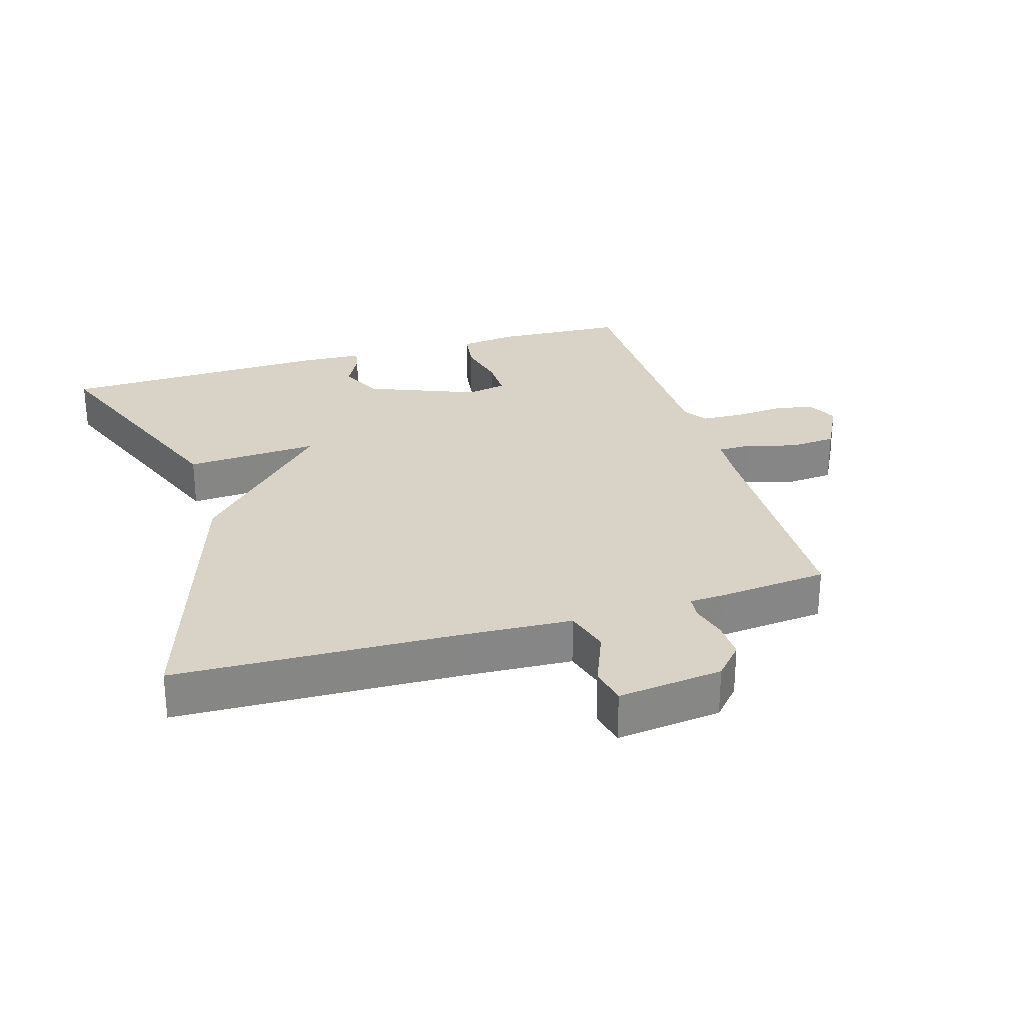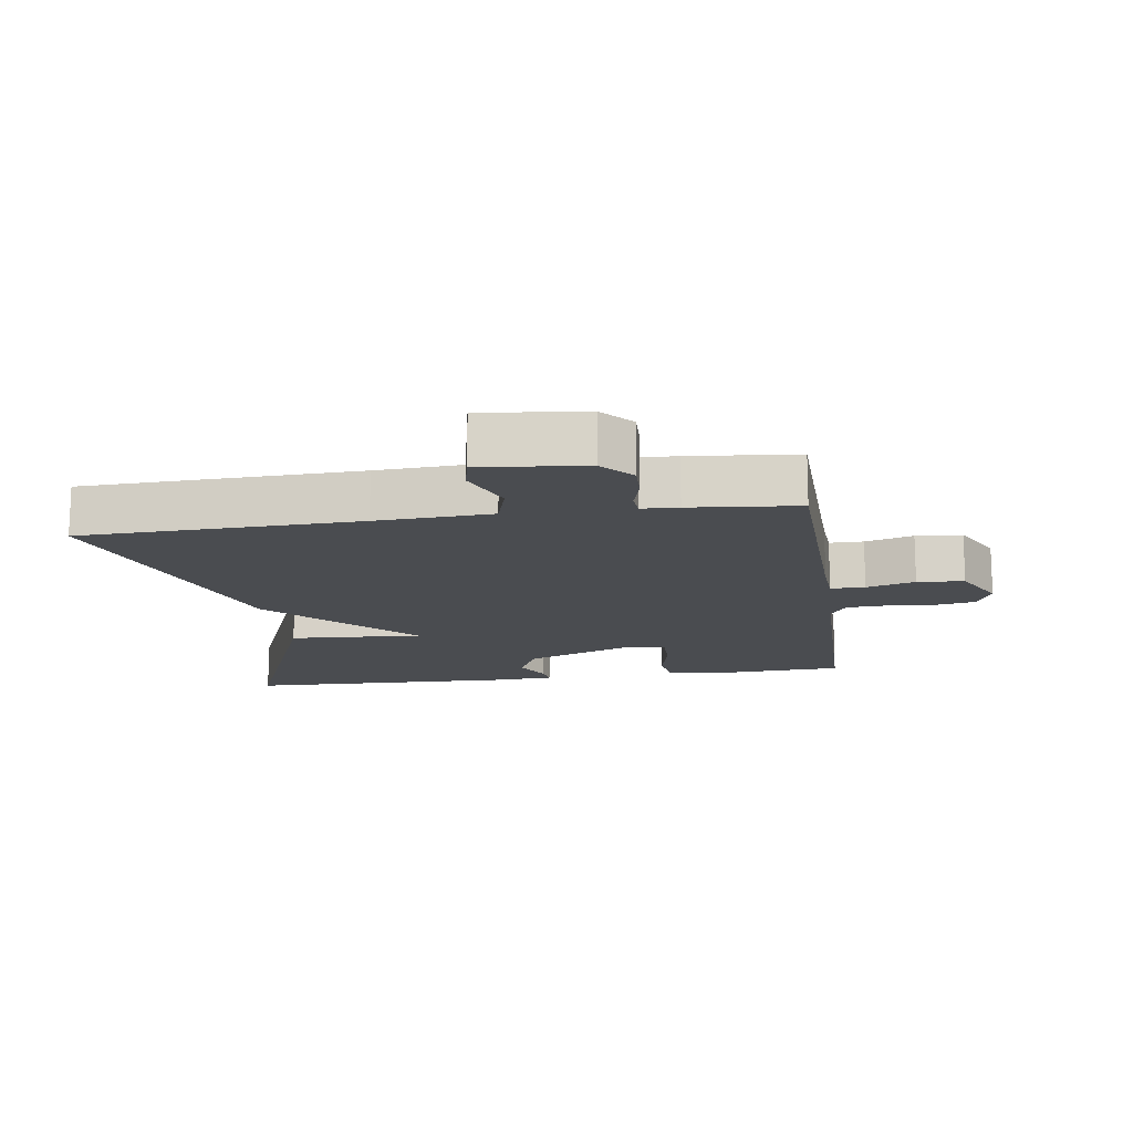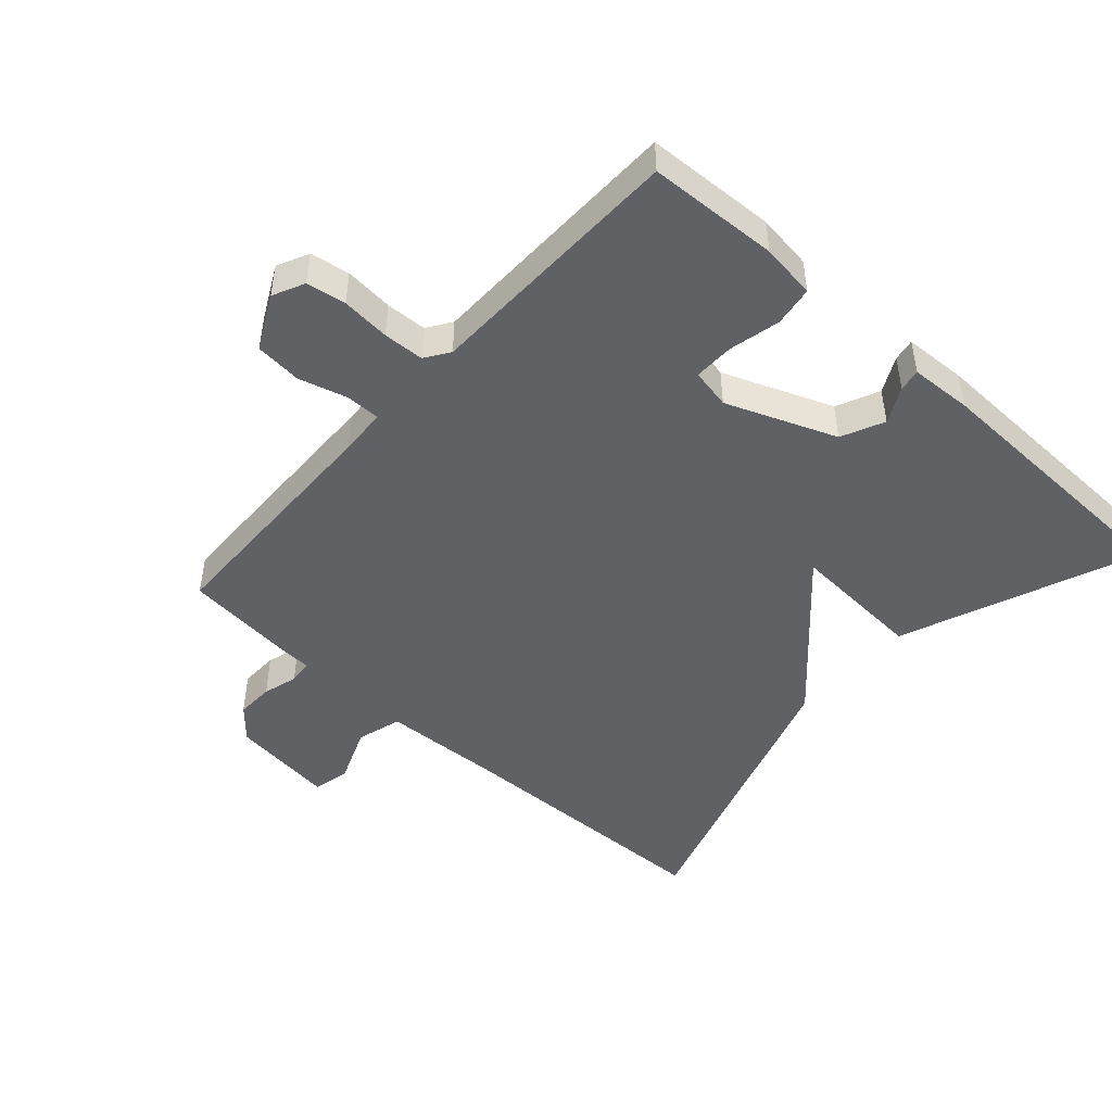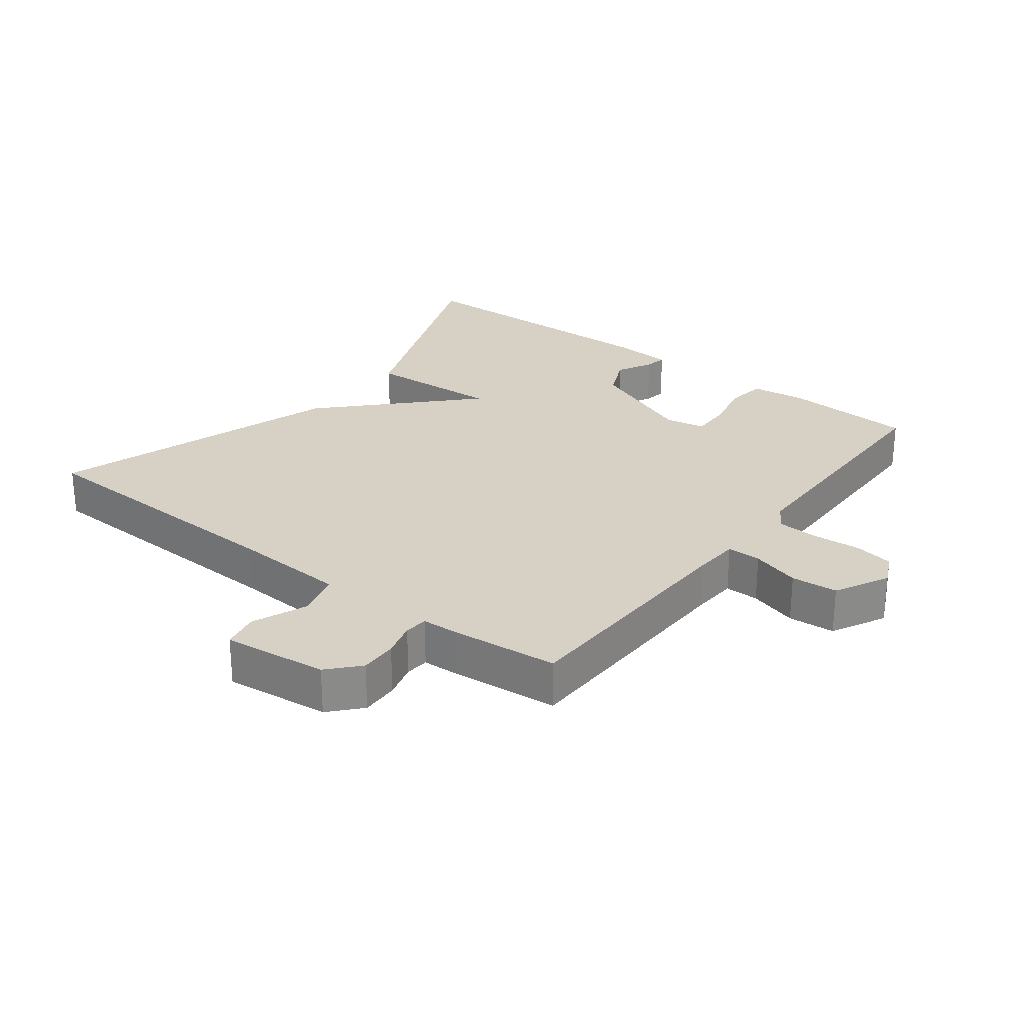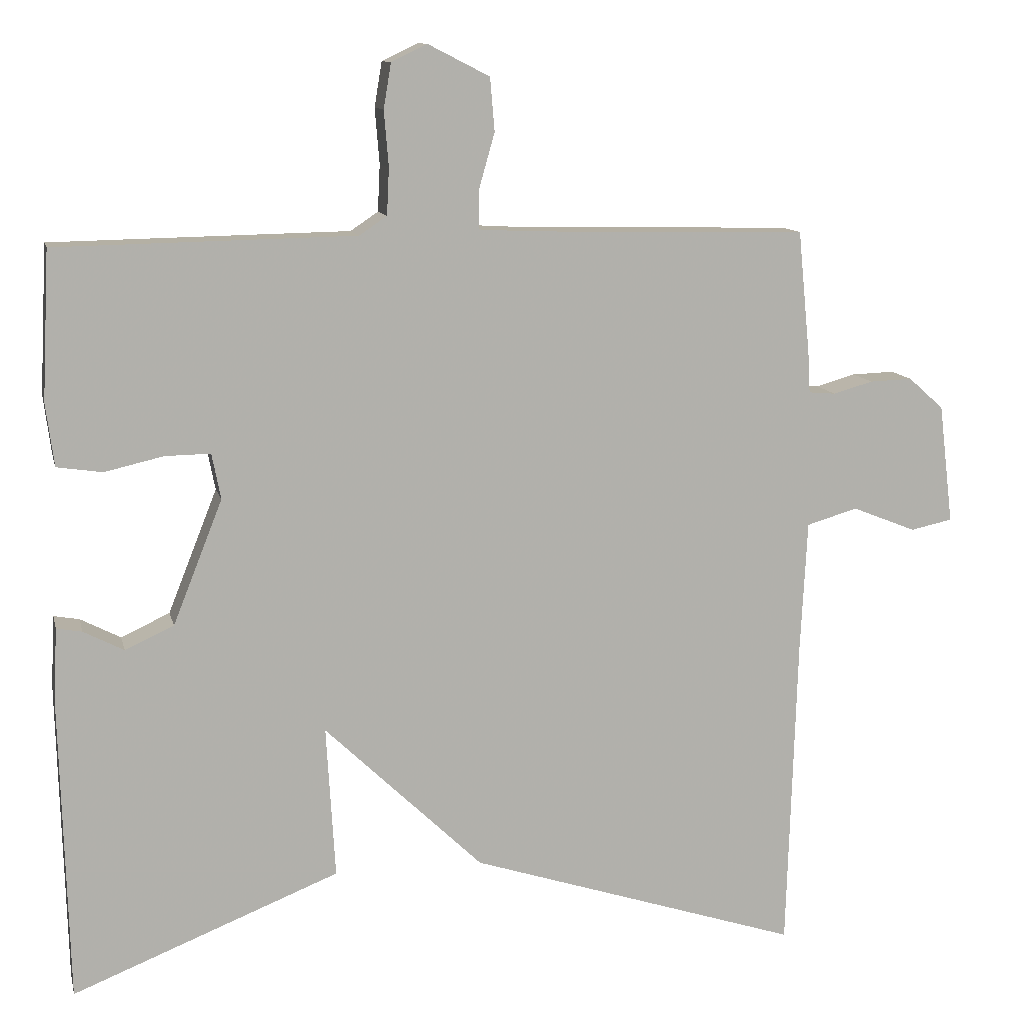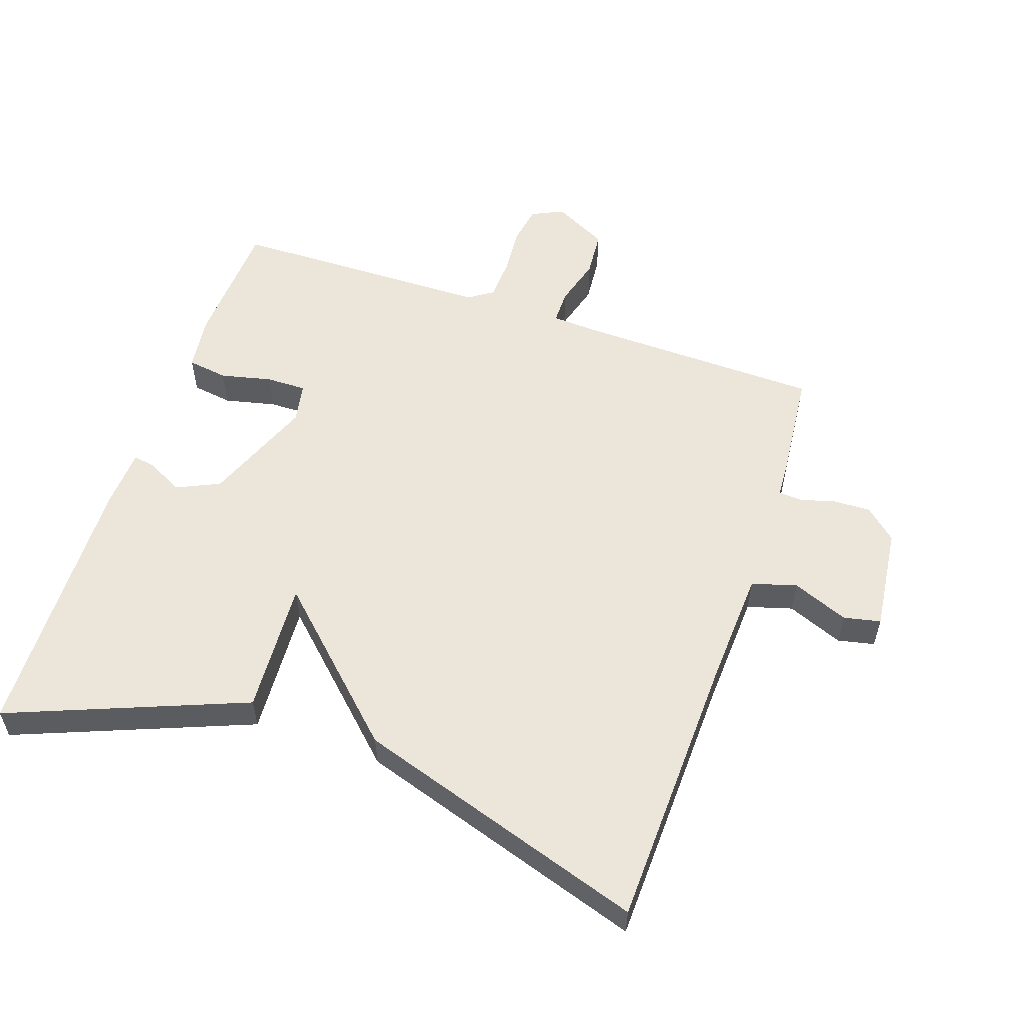
<metadata>
{"format":"obj","ext":"obj","renderer":"f3d","projection":"perspective","resolution":1024,"background":"white","views":[{"elev":28.1,"azim":-106.6,"up":"+Y"},{"elev":-14.8,"azim":-81.6,"up":"+Y"},{"elev":-47.7,"azim":48.0,"up":"+Y"},{"elev":27.0,"azim":-52.3,"up":"+Y"},{"elev":11.4,"azim":167.3,"up":"+Z"},{"elev":55.8,"azim":-161.1,"up":"+Y"}]}
</metadata>
<code>
v -0.5 0.07 0.5
v -0.129 0.07 0.508
v -0.058 0.07 0.512
v -0.058 0.07 0.564
v -0.079 0.07 0.638
v -0.073 0.07 0.709
v 0.009 0.07 0.751
v 0.057 0.07 0.728
v 0.067 0.07 0.668
v 0.061 0.07 0.594
v 0.064 0.07 0.532
v 0.101 0.07 0.507
v 0.5 0.07 0.5
v 0.51 0.07 0.302
v 0.499 0.07 0.218
v 0.438 0.07 0.209
v 0.36 0.07 0.227
v 0.299 0.07 0.228
v 0.287 0.07 0.167
v 0.353 0.07 0.001
v 0.418 0.07 -0.029
v 0.472 0.07 -0.001
v 0.506 0.07 0.005
v 0.511 0.07 -0.089
v 0.5 0.07 -0.5
v 0.143 0.07 -0.358
v 0.155 0.07 -0.155
v -0.057 0.07 -0.358
v -0.5 0.07 -0.5
v -0.513 0.07 -0.079
v -0.522 0.07 0.096
v -0.59 0.07 0.116
v -0.675 0.07 0.082
v -0.731 0.07 0.094
v -0.712 0.07 0.253
v -0.665 0.07 0.295
v -0.608 0.07 0.293
v -0.555 0.07 0.278
v -0.519 0.07 0.281
v -0.516 0.07 0.336
v -0.5 0 0.5
v -0.129 0 0.508
v -0.058 0 0.512
v -0.058 0 0.564
v -0.079 0 0.638
v -0.073 0 0.709
v 0.009 0 0.751
v 0.057 0 0.728
v 0.067 0 0.668
v 0.061 0 0.594
v 0.064 0 0.532
v 0.101 0 0.507
v 0.5 0 0.5
v 0.51 0 0.302
v 0.499 0 0.218
v 0.438 0 0.209
v 0.36 0 0.227
v 0.299 0 0.228
v 0.287 0 0.167
v 0.353 0 0.001
v 0.418 0 -0.029
v 0.472 0 -0.001
v 0.506 0 0.005
v 0.511 0 -0.089
v 0.5 0 -0.5
v 0.143 0 -0.358
v 0.155 0 -0.155
v -0.057 0 -0.358
v -0.5 0 -0.5
v -0.513 0 -0.079
v -0.522 0 0.096
v -0.59 0 0.116
v -0.675 0 0.082
v -0.731 0 0.094
v -0.712 0 0.253
v -0.665 0 0.295
v -0.608 0 0.293
v -0.555 0 0.278
v -0.519 0 0.281
v -0.516 0 0.336
f 39 40 1 2
f 36 37 38
f 35 36 38
f 34 35 38
f 33 34 38
f 32 33 38
f 31 32 38 39
f 39 2 3
f 31 39 3
f 30 31 3
f 29 30 3
f 28 29 3
f 27 28 3
f 24 25 26
f 23 24 26
f 22 23 26
f 21 22 26
f 20 21 26 27
f 27 3 4
f 20 27 4
f 19 20 4
f 15 16 17
f 14 15 17
f 13 14 17
f 12 13 17
f 11 12 17 18
f 8 9 10
f 7 8 10
f 6 7 10
f 5 6 10
f 4 5 10
f 4 10 11
f 4 11 18 19
f 42 41 80 79
f 78 77 76
f 78 76 75
f 78 75 74
f 78 74 73
f 78 73 72
f 79 78 72 71
f 43 42 79
f 43 79 71
f 43 71 70
f 43 70 69
f 43 69 68
f 43 68 67
f 66 65 64
f 66 64 63
f 66 63 62
f 66 62 61
f 67 66 61 60
f 44 43 67
f 44 67 60
f 44 60 59
f 57 56 55
f 57 55 54
f 57 54 53
f 57 53 52
f 58 57 52 51
f 50 49 48
f 50 48 47
f 50 47 46
f 50 46 45
f 50 45 44
f 51 50 44
f 59 58 51 44
f 1 41 42 2
f 2 42 43 3
f 3 43 44 4
f 4 44 45 5
f 5 45 46 6
f 6 46 47 7
f 7 47 48 8
f 8 48 49 9
f 9 49 50 10
f 10 50 51 11
f 11 51 52 12
f 12 52 53 13
f 13 53 54 14
f 14 54 55 15
f 15 55 56 16
f 16 56 57 17
f 17 57 58 18
f 18 58 59 19
f 19 59 60 20
f 20 60 61 21
f 21 61 62 22
f 22 62 63 23
f 23 63 64 24
f 24 64 65 25
f 25 65 66 26
f 26 66 67 27
f 27 67 68 28
f 28 68 69 29
f 29 69 70 30
f 30 70 71 31
f 31 71 72 32
f 32 72 73 33
f 33 73 74 34
f 34 74 75 35
f 35 75 76 36
f 36 76 77 37
f 37 77 78 38
f 38 78 79 39
f 39 79 80 40
f 40 80 41 1

</code>
